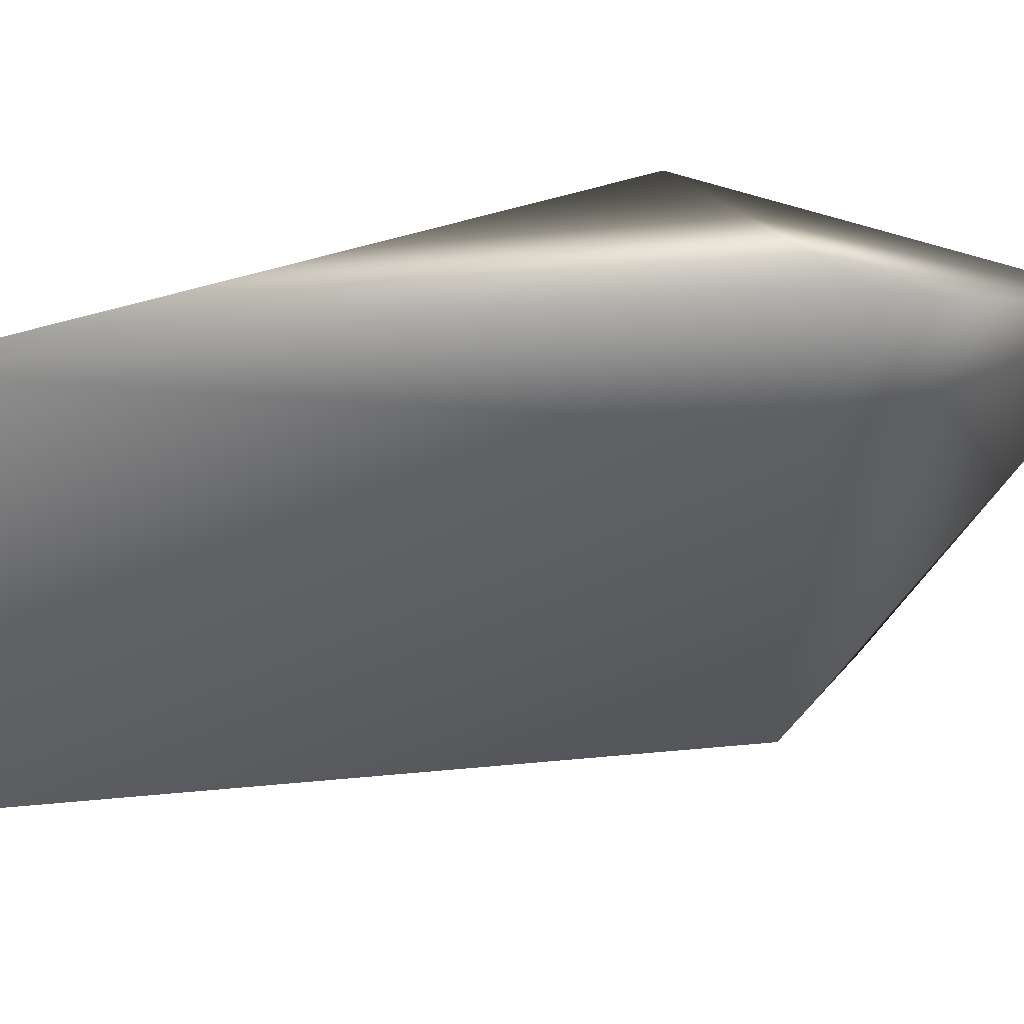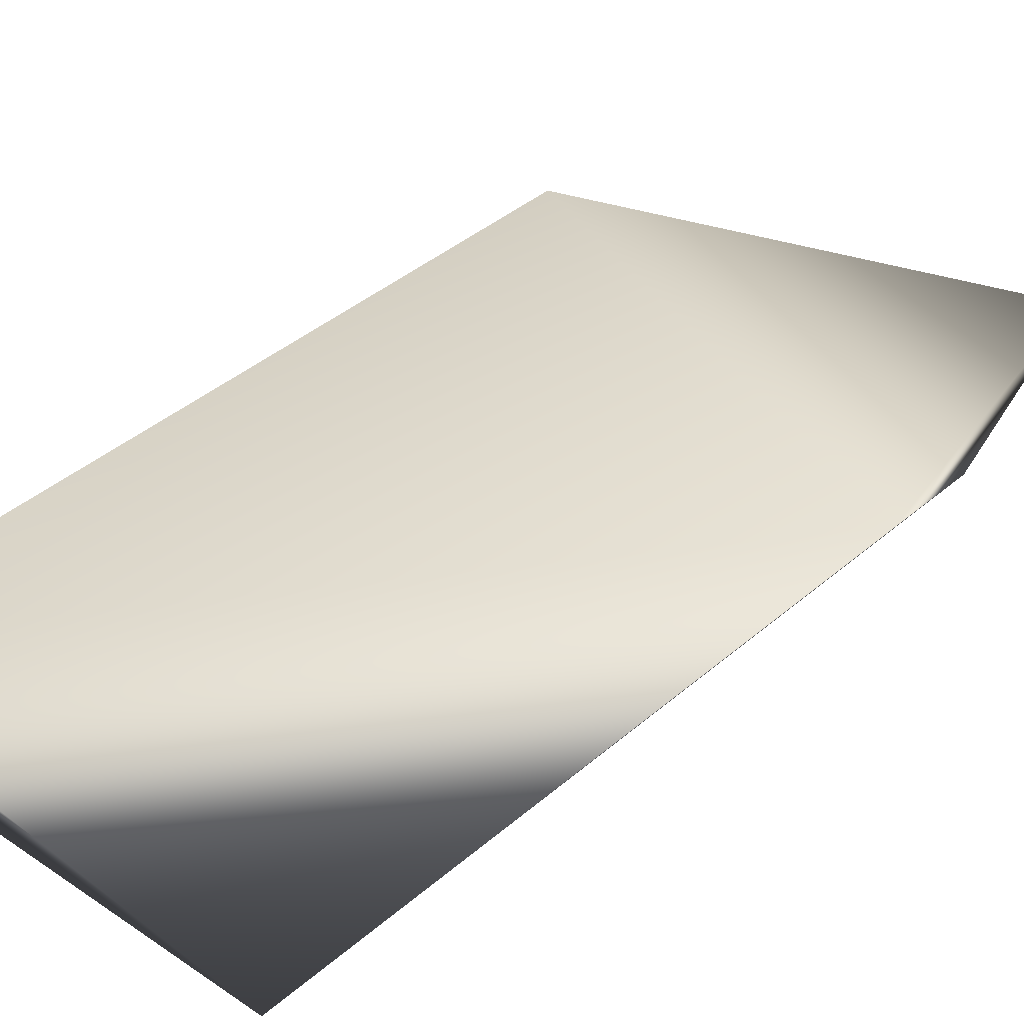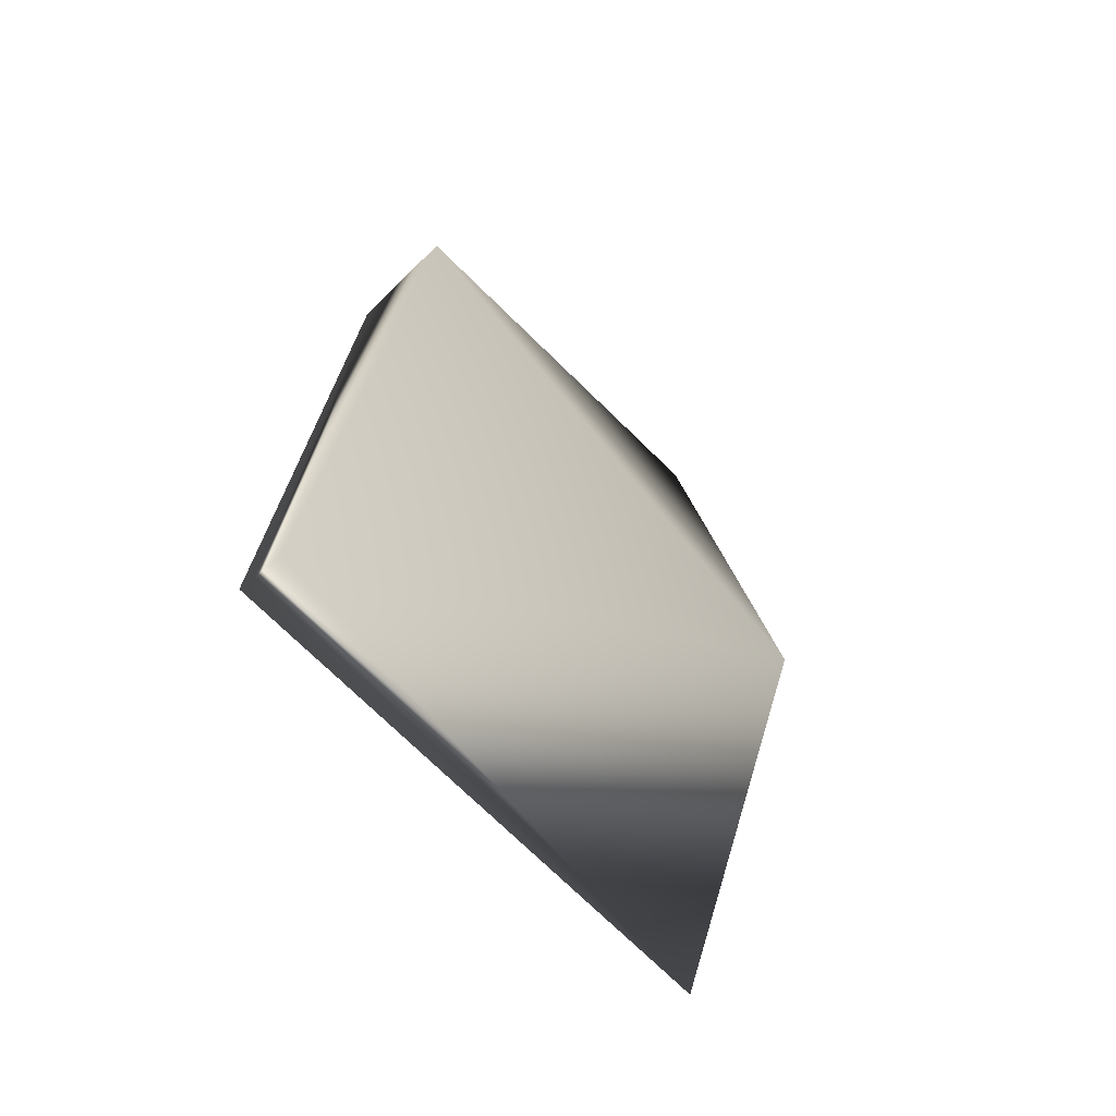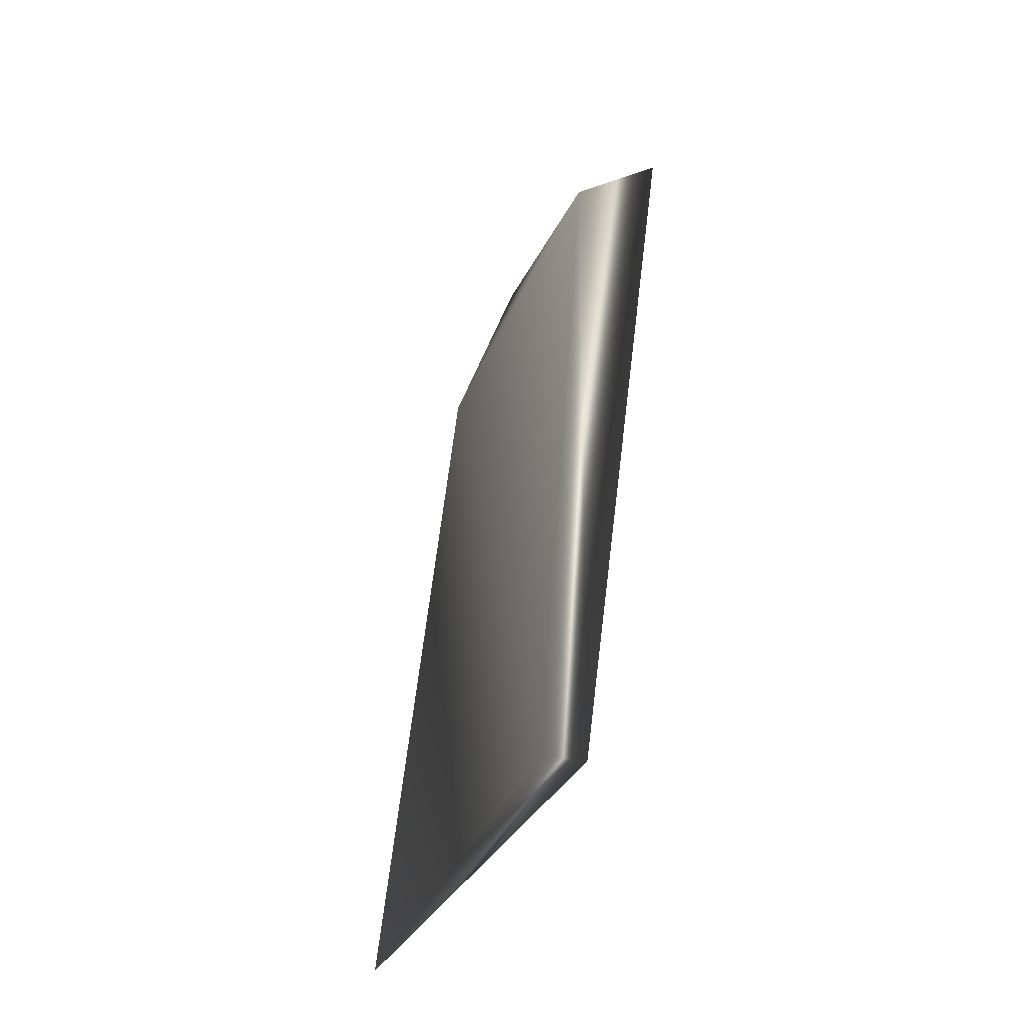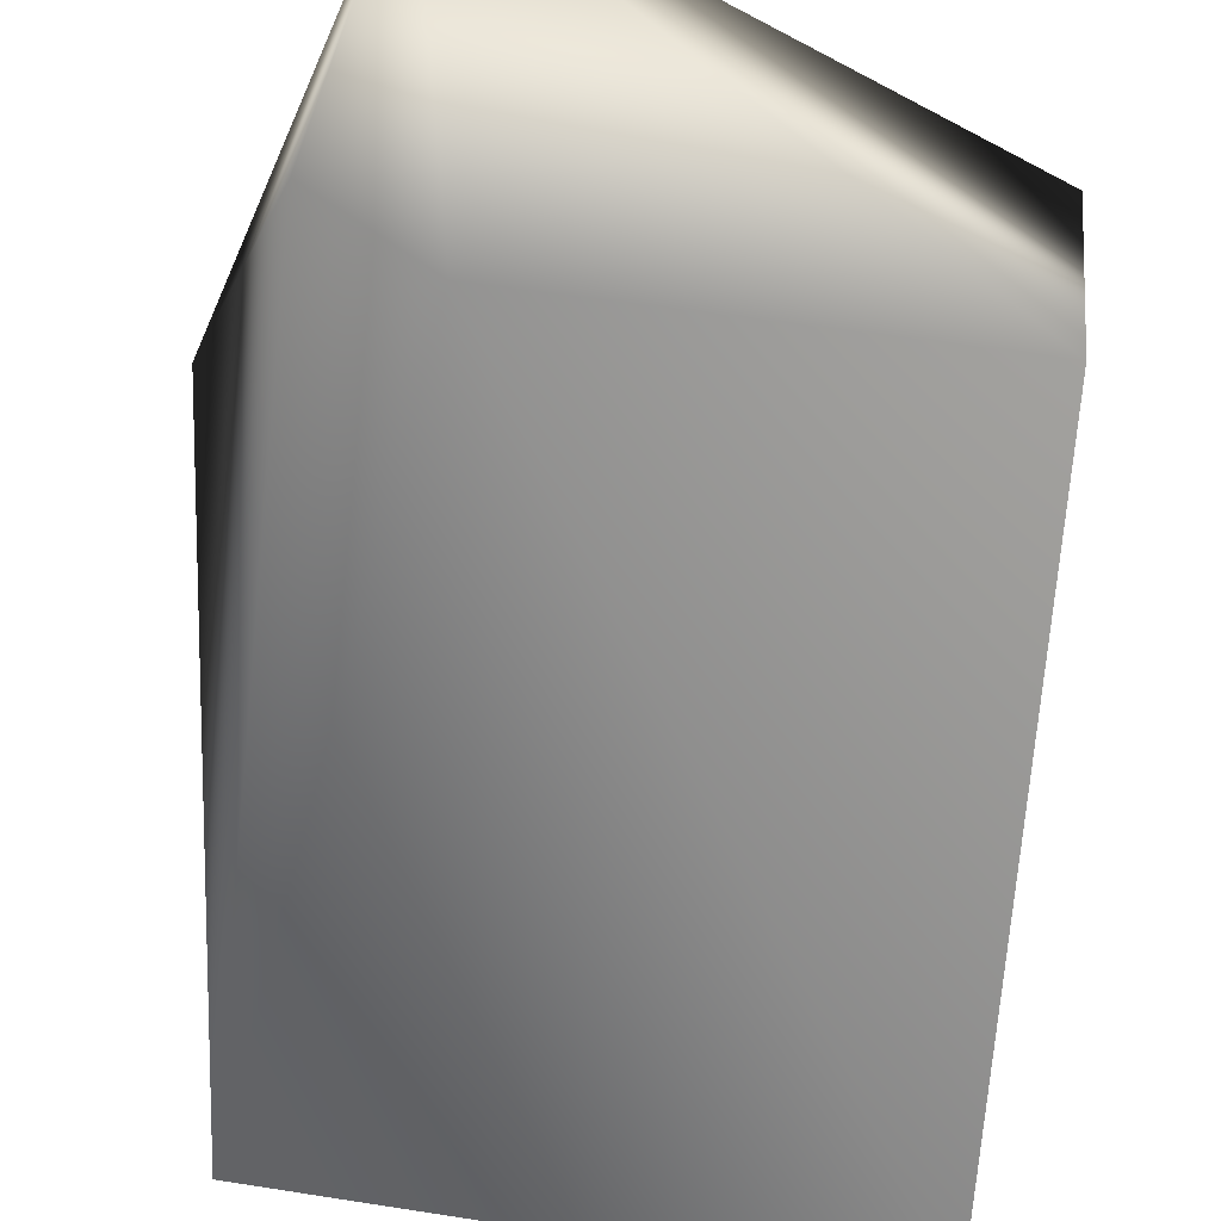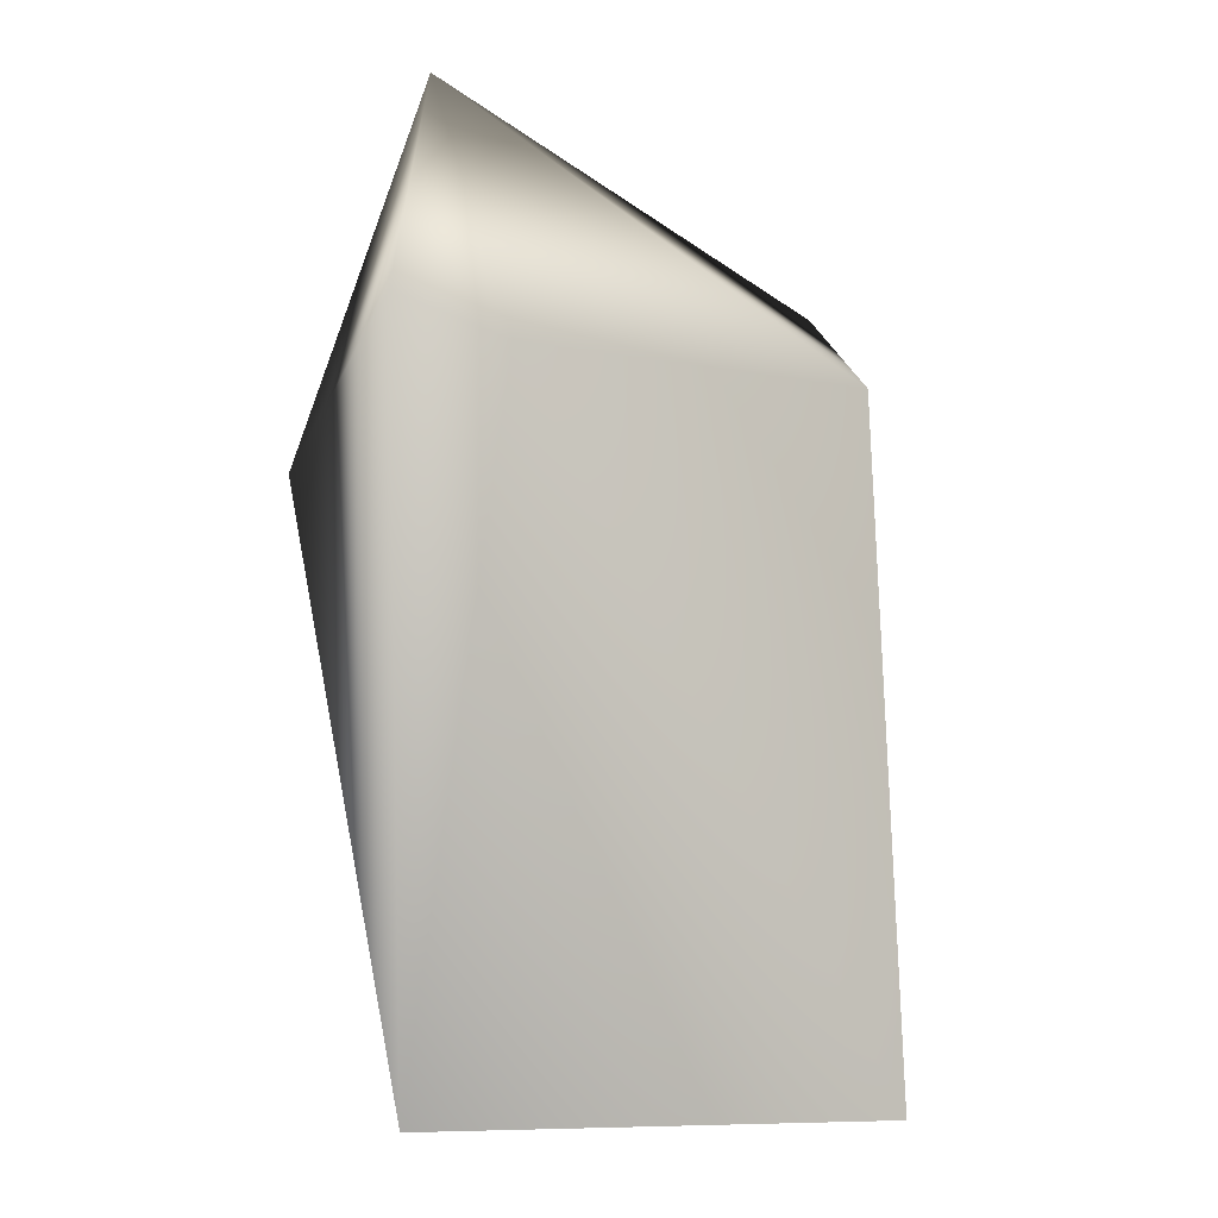
<metadata>
{"format":"obj","ext":"obj","renderer":"f3d","projection":"perspective","resolution":1024,"background":"white","views":[{"elev":-38.9,"azim":-88.0,"up":"+Y"},{"elev":36.2,"azim":-132.0,"up":"+Y"},{"elev":-68.6,"azim":129.7,"up":"+Z"},{"elev":-38.0,"azim":69.0,"up":"+Z"},{"elev":-60.9,"azim":-4.2,"up":"+Y"},{"elev":-0.5,"azim":-32.7,"up":"+Z"}]}
</metadata>
<code>
v -0.2382 -0.6511 0.999
v -0.4766 -0.9539 -1.413
v 0.8878 -0.8849 0.2949
v 0.8982 -0.9094 -1.516
v -0.5723 -0.5861 0.04417
v 0.8995 -1.02 -1.527
v -0.1394 -0.8672 0.3516
v 0.8815 -0.6515 0.492
v -0.4027 -0.7558 0.4622
g Eagle_Neck_L_Col
f 5 4 2
f 6 2 4
f 6 4 3
f 7 3 1
f 7 6 3
f 7 2 6
f 8 5 1
f 8 1 3
f 8 3 4
f 8 4 5
f 9 5 2
f 9 2 7
f 9 7 1
f 9 1 5

</code>
